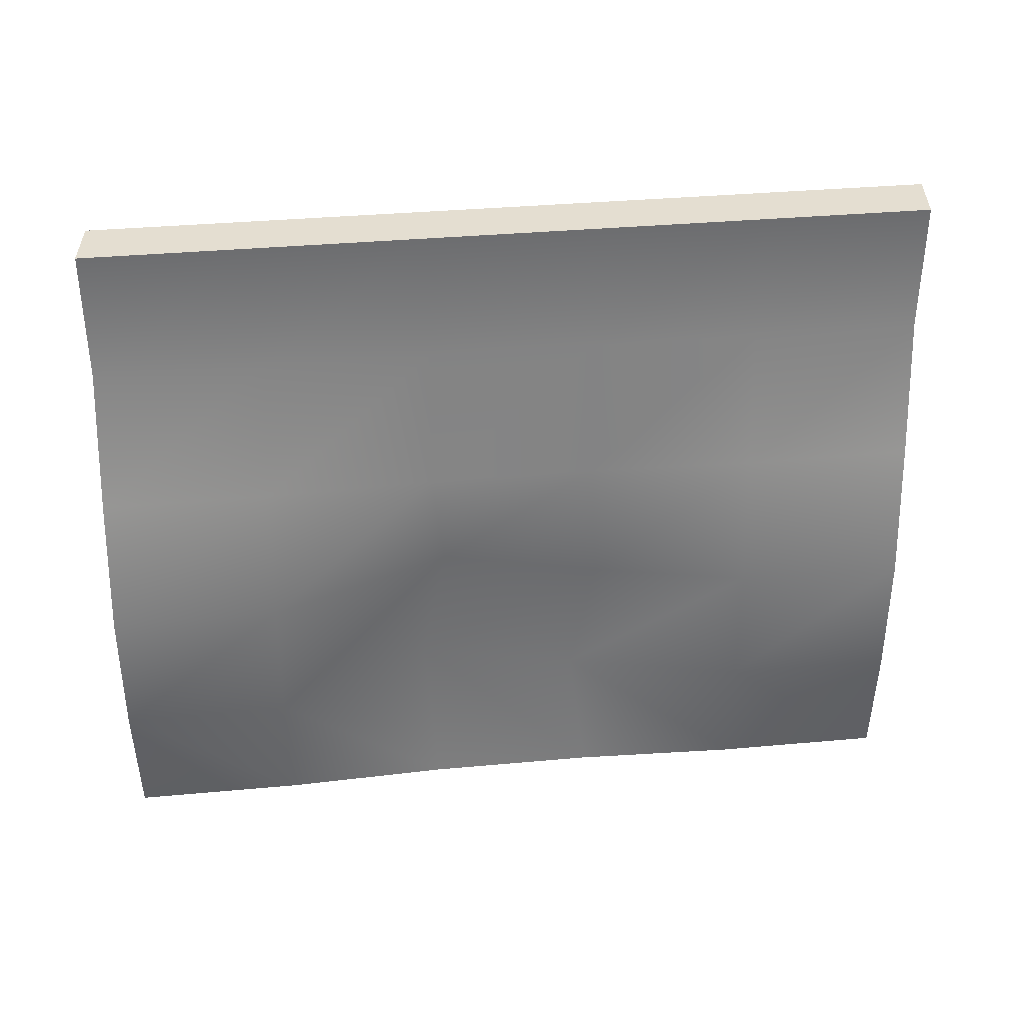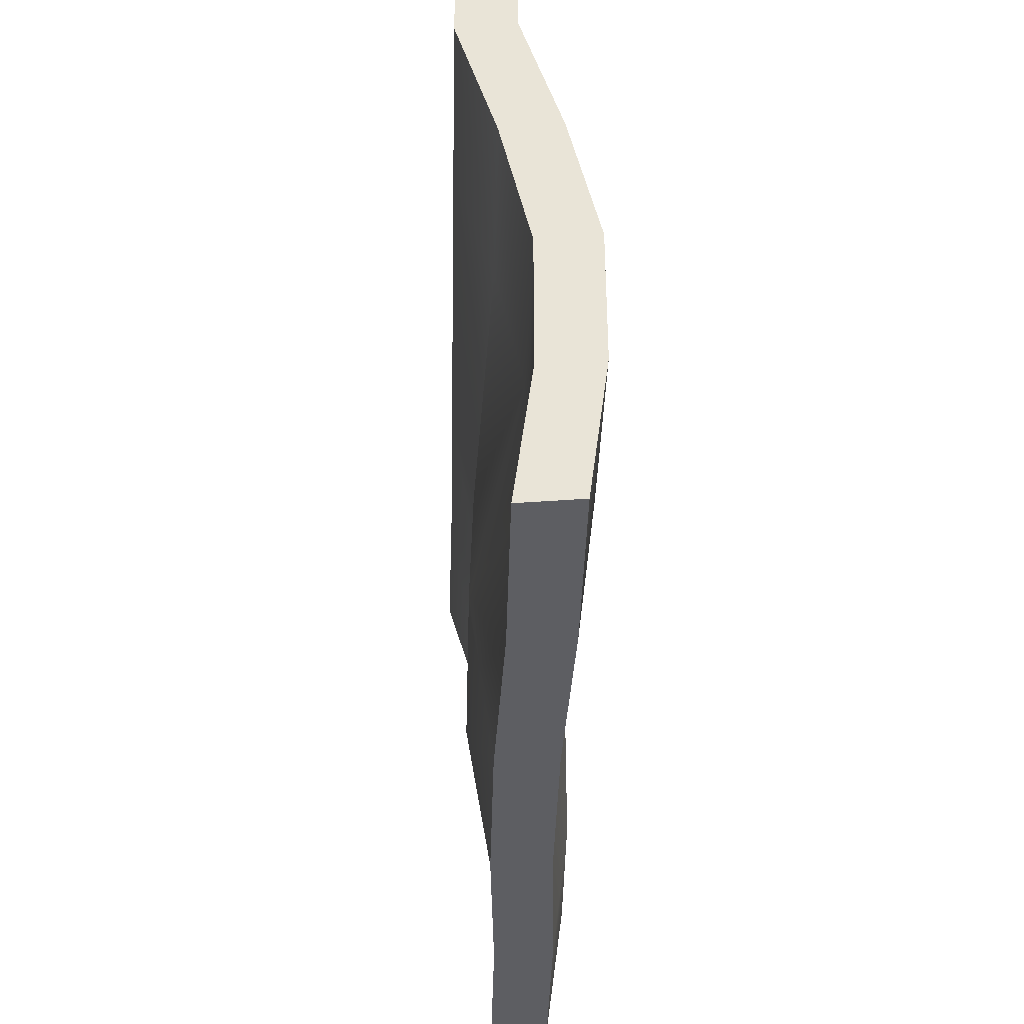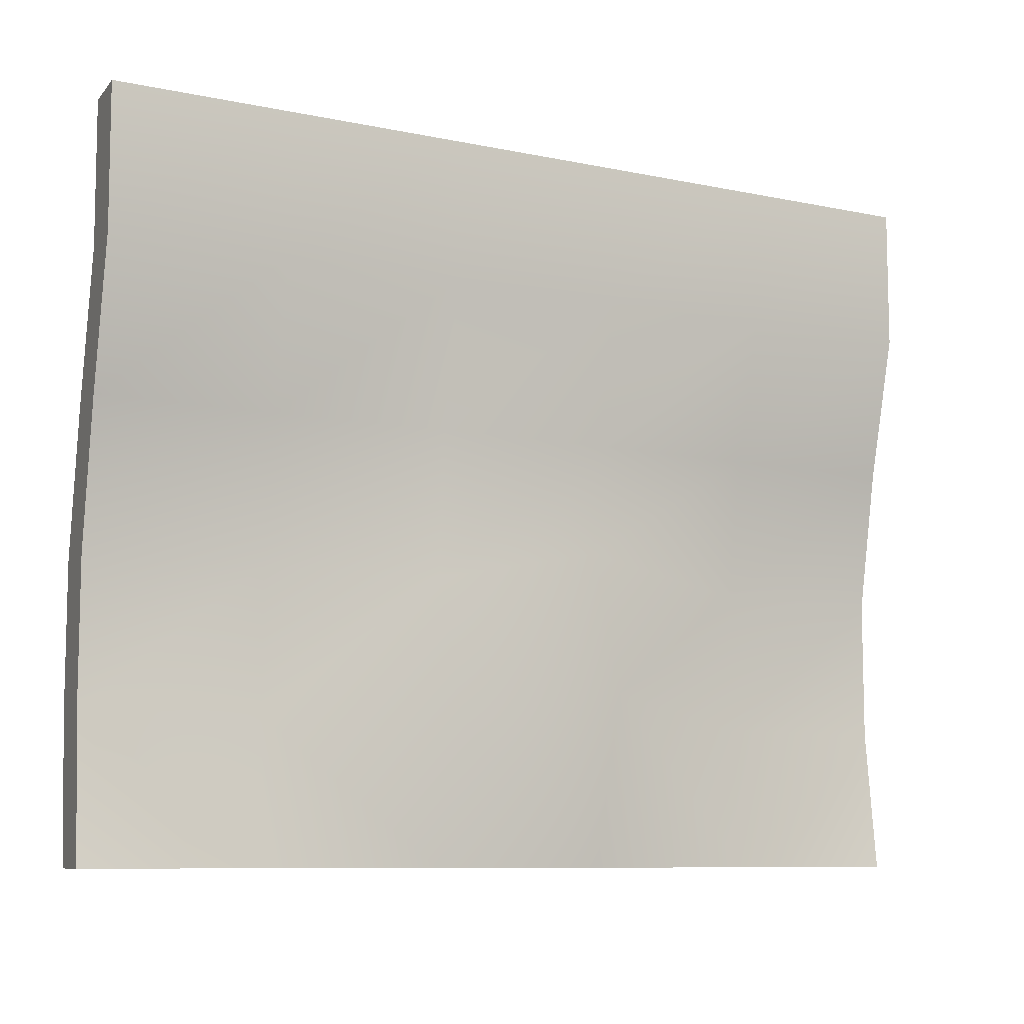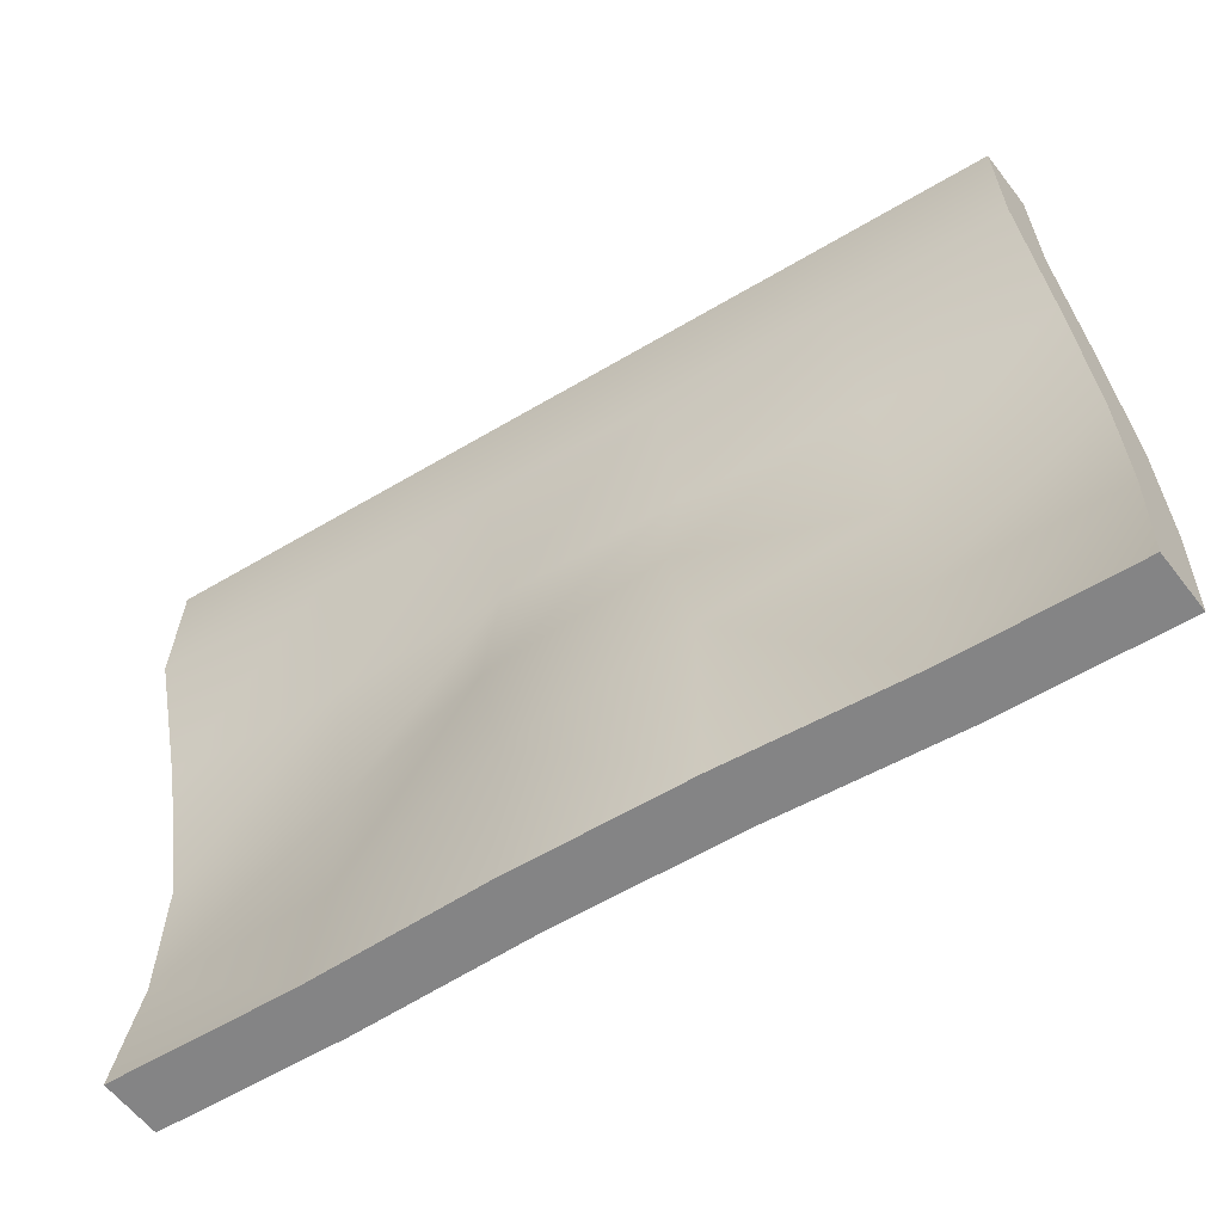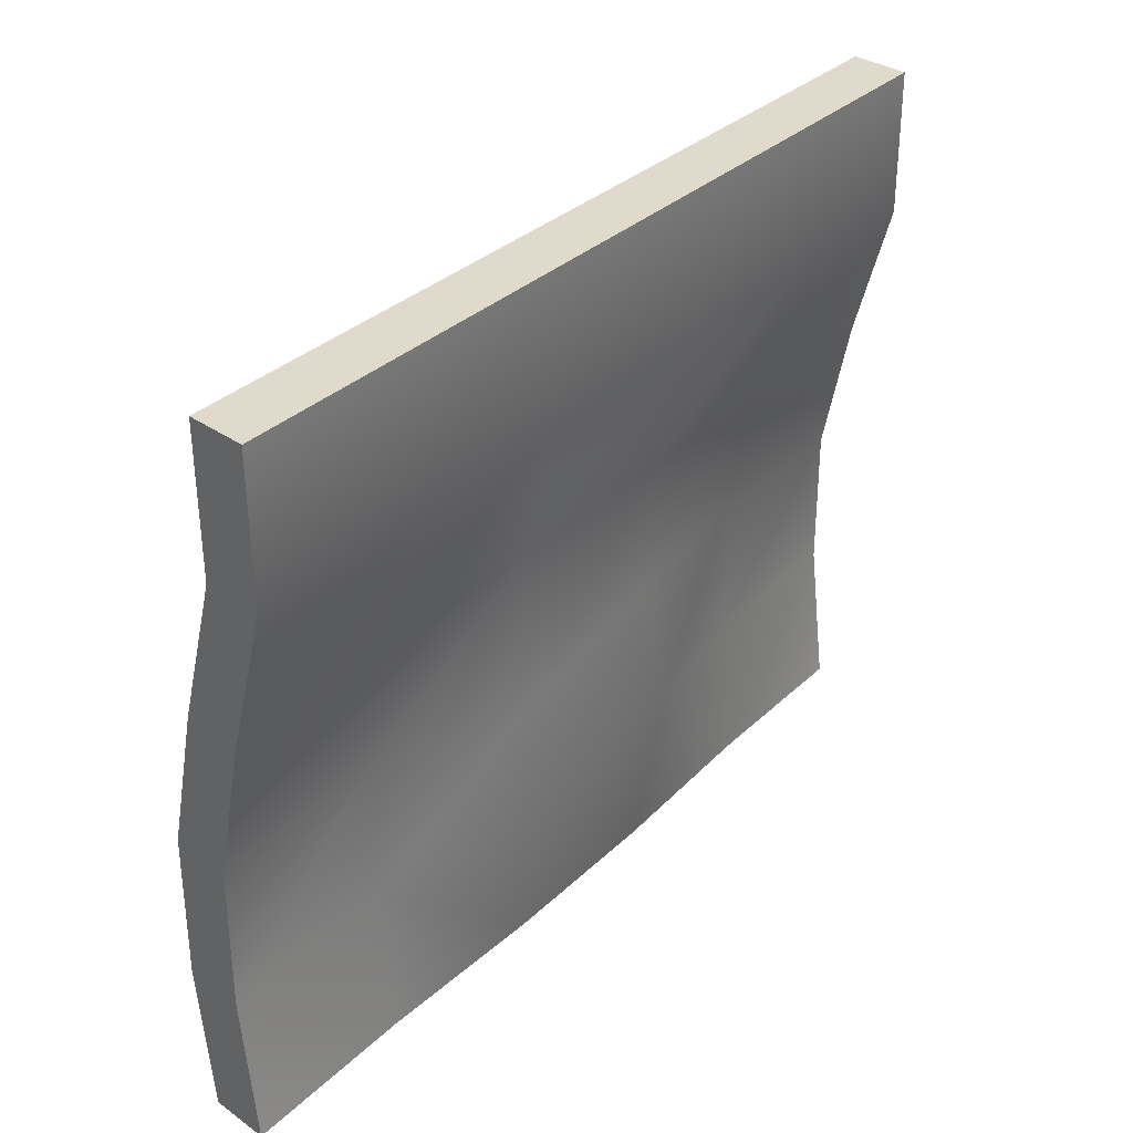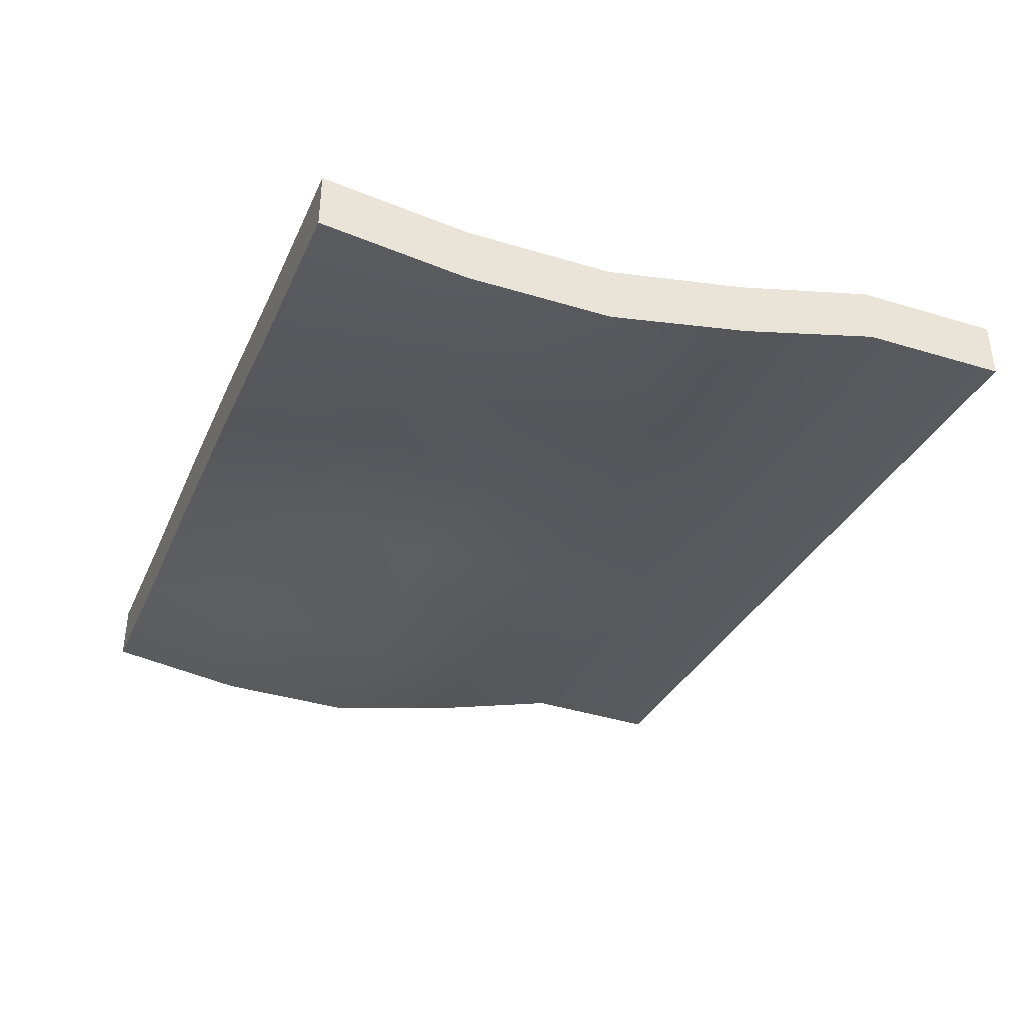
<metadata>
{"format":"obj","ext":"obj","renderer":"f3d","projection":"perspective","resolution":1024,"background":"white","views":[{"elev":-53.6,"azim":-180.0,"up":"+Z"},{"elev":-39.2,"azim":95.4,"up":"+Y"},{"elev":-8.9,"azim":-22.6,"up":"+Y"},{"elev":-61.5,"azim":37.8,"up":"+Y"},{"elev":32.5,"azim":-45.6,"up":"+Y"},{"elev":-38.6,"azim":69.1,"up":"+Z"}]}
</metadata>
<code>
g default
v -3 -0 0.3362
v -3 2.4 0.5145
v -3 2.4 0.3145
v -3 -0 0.1362
v 0 2.4 0.1571
v 0 2.4 -0.04293
v 0 -0 -0.2213
v 0 -0 -0.02128
v -0.6 2.4 0.2286
v -0.6 2.4 0.02856
v -0.6 -0 -0.1498
v -0.6 -0 0.05021
v -1.2 2.4 0.3
v -1.2 2.4 0.1
v -1.2 0 -0.05505
v -1.2 -0 0.145
v -1.8 2.4 0.3715
v -1.8 2.4 0.1715
v -1.8 -0 0.01644
v -1.8 0 0.2164
v -2.4 2.4 0.443
v -2.4 2.4 0.243
v -2.4 -0 0.06468
v -2.4 -0 0.2647
v 0 1.92 0.1571
v -0.6 1.92 0.2286
v -1.2 1.92 0.3
v -1.8 1.92 0.3715
v -2.4 1.92 0.443
v -3 1.92 0.5207
v -3 1.92 0.3207
v -2.4 1.92 0.243
v -1.8 1.92 0.1715
v -1.2 1.92 0.1
v -0.6 1.92 0.02856
v 0 1.92 -0.04293
v 0 1.44 0.019
v -0.6 1.44 0.09049
v -1.2 1.44 0.184
v -1.8 1.44 0.2555
v -2.4 1.44 0.305
v -3 1.44 0.3826
v -3 1.44 0.1826
v -2.4 1.44 0.105
v -1.8 1.44 0.05571
v -1.2 1.44 -0.01578
v -0.6 1.44 -0.1095
v 0 1.44 -0.181
v 0 0.96 -0.08352
v -0.6 0.96 -0.00584
v -1.24 1.056 0.2203
v -1.828 0.9388 0.2918
v -2.4 0.96 0.2086
v -3 0.96 0.2739
v -3 0.96 0.07392
v -2.4 0.96 0.008627
v -1.828 0.9388 0.0918
v -1.24 1.056 0.02031
v -0.6 0.96 -0.2058
v 0 0.96 -0.2835
v 0 0.48 -0.08352
v -0.6 0.48 -0.00584
v -1.146 0.5847 0.2203
v -1.735 0.468 0.2918
v -2.4 0.48 0.2086
v -3 0.48 0.2739
v -3 0.48 0.07392
v -2.4 0.48 0.008627
v -1.735 0.468 0.0918
v -1.146 0.5847 0.02031
v -0.6 0.48 -0.2058
v 0 0.48 -0.2835
g Wall_HighDistorition_L1 Wall_HighDistorition
f 24 65 66 1
f 3 2 21 22
f 4 67 68 23
f 1 4 23 24
f 4 1 66 67
f 72 61 8 7
f 10 9 5 6
f 11 71 72 7
f 12 11 7 8
f 61 62 12 8
f 14 13 9 10
f 15 70 71 11
f 16 15 11 12
f 12 62 63 16
f 18 17 13 14
f 19 69 70 15
f 20 19 15 16
f 16 63 64 20
f 22 21 17 18
f 23 68 69 19
f 24 23 19 20
f 20 64 65 24
f 5 9 26 25
f 27 26 9 13
f 28 27 13 17
f 29 28 17 21
f 30 29 21 2
f 31 30 2 3
f 32 31 3 22
f 33 32 22 18
f 34 33 18 14
f 35 34 14 10
f 36 35 10 6
f 5 25 36 6
f 25 26 38 37
f 39 38 26 27
f 40 39 27 28
f 41 40 28 29
f 42 41 29 30
f 43 42 30 31
f 44 43 31 32
f 45 44 32 33
f 46 45 33 34
f 47 46 34 35
f 48 47 35 36
f 36 25 37 48
f 37 38 50 49
f 51 50 38 39
f 52 51 39 40
f 53 52 40 41
f 54 53 41 42
f 55 54 42 43
f 56 55 43 44
f 57 56 44 45
f 58 57 45 46
f 59 58 46 47
f 60 59 47 48
f 48 37 49 60
f 49 50 62 61
f 63 62 50 51
f 64 63 51 52
f 65 64 52 53
f 66 65 53 54
f 67 66 54 55
f 68 67 55 56
f 69 68 56 57
f 70 69 57 58
f 71 70 58 59
f 72 71 59 60
f 60 49 61 72

</code>
